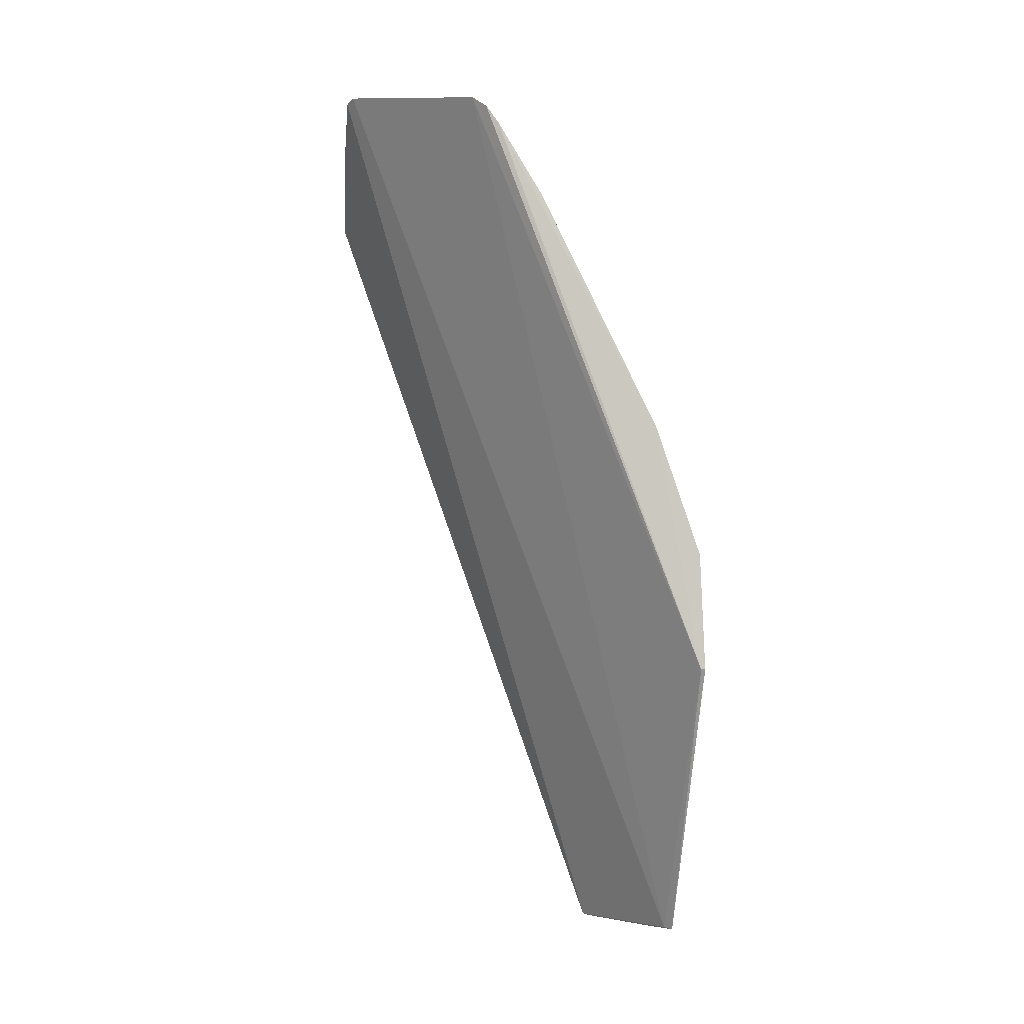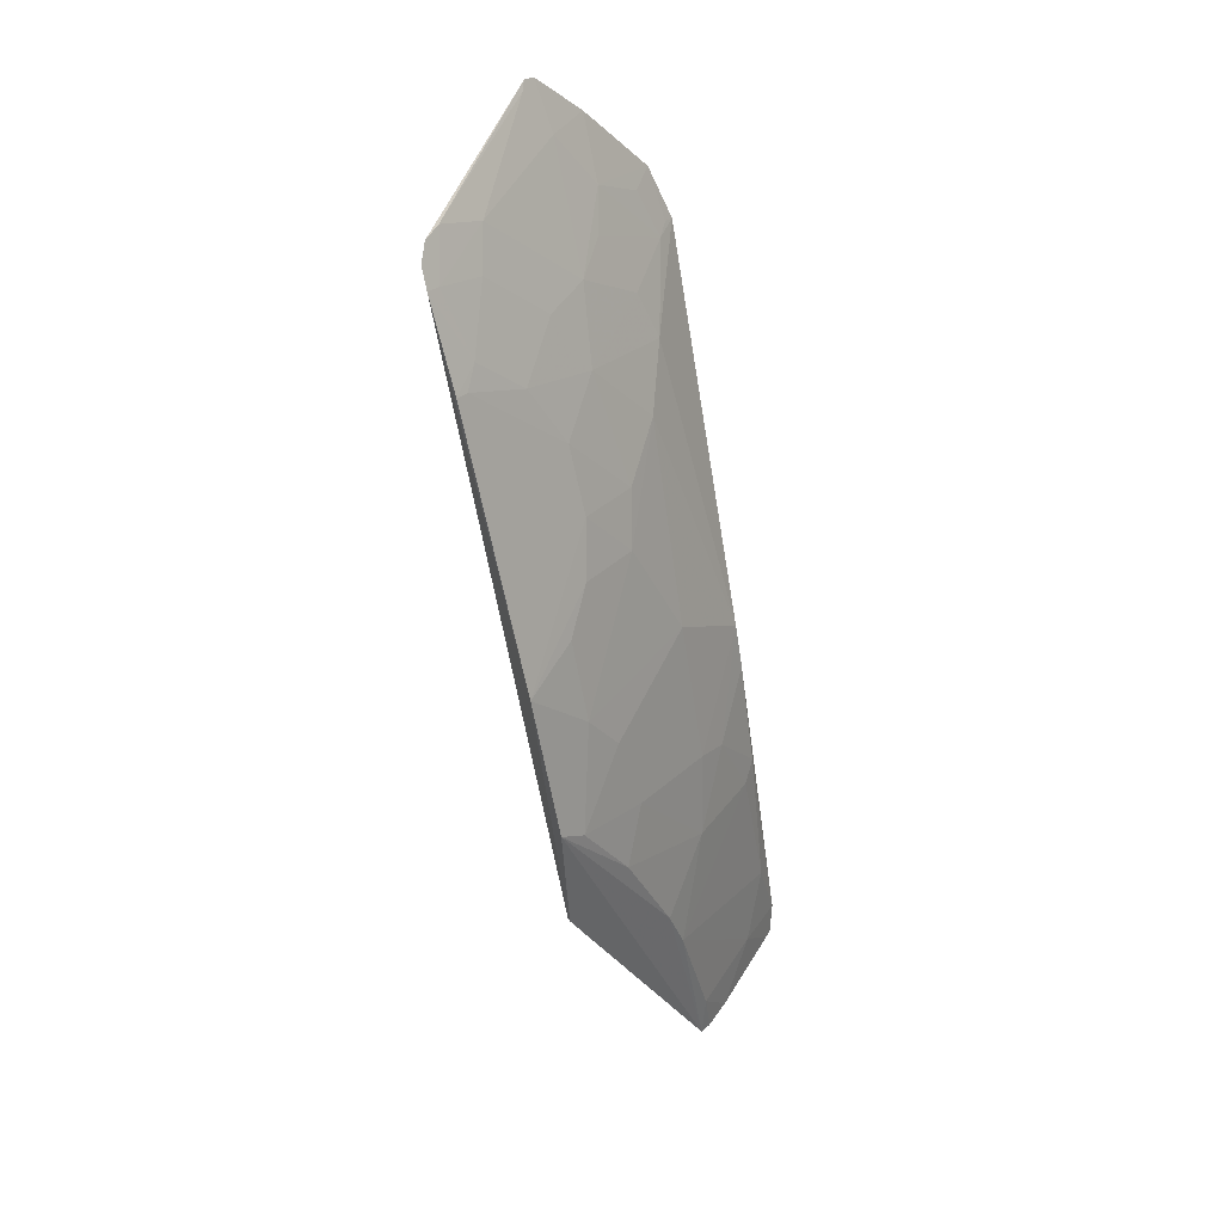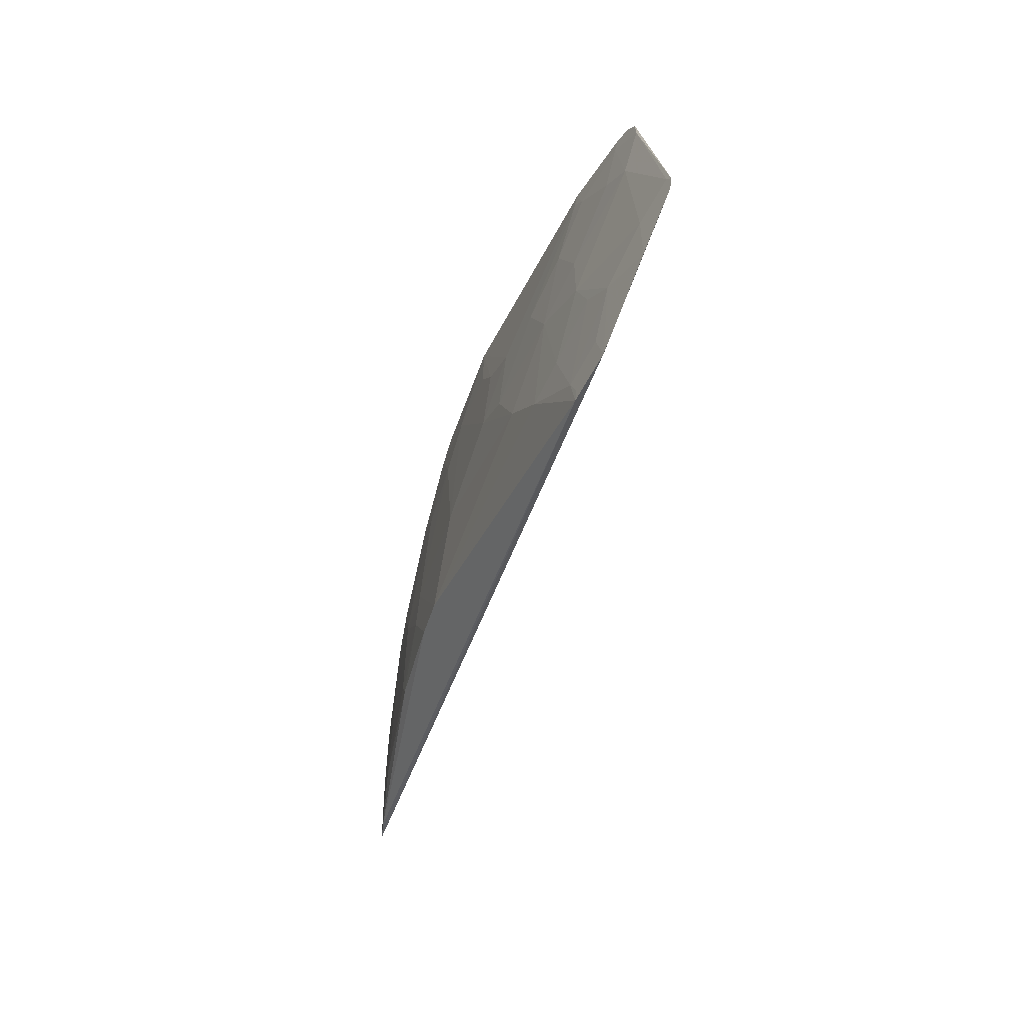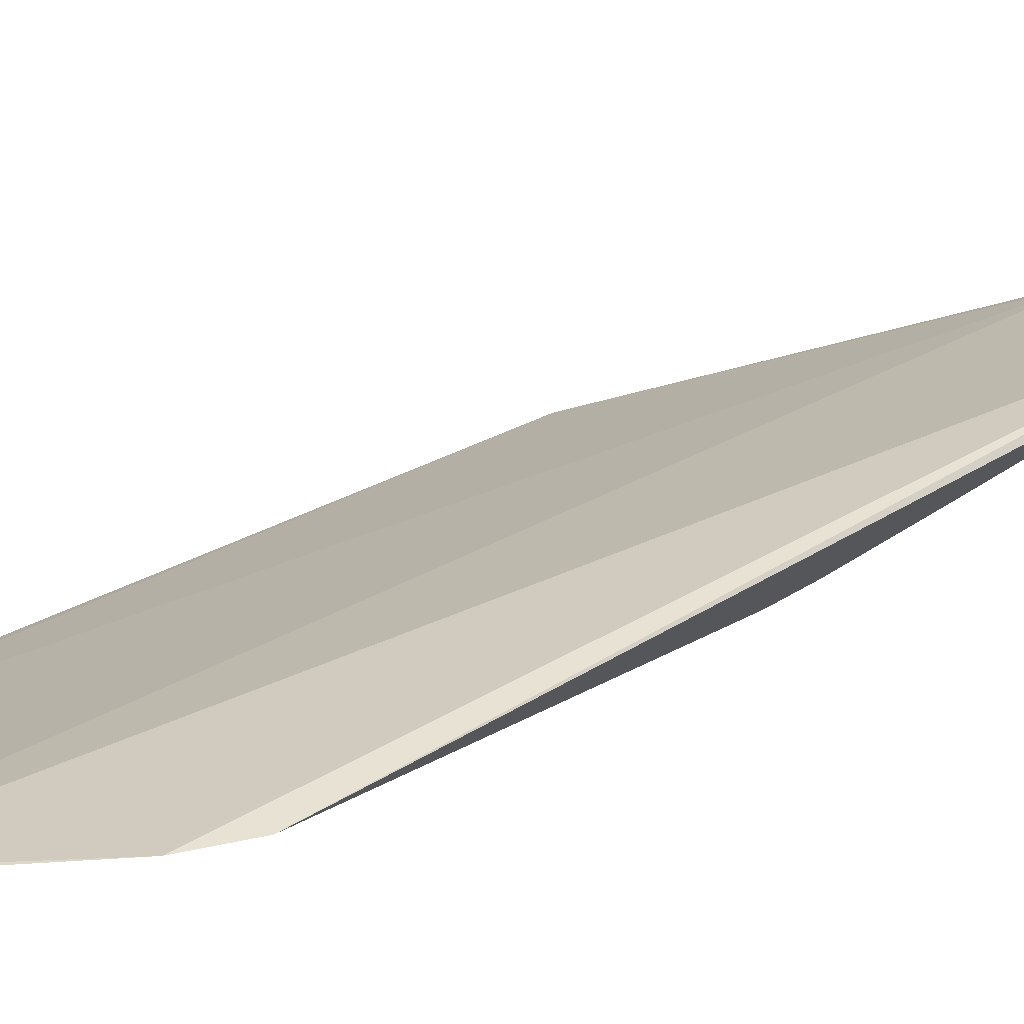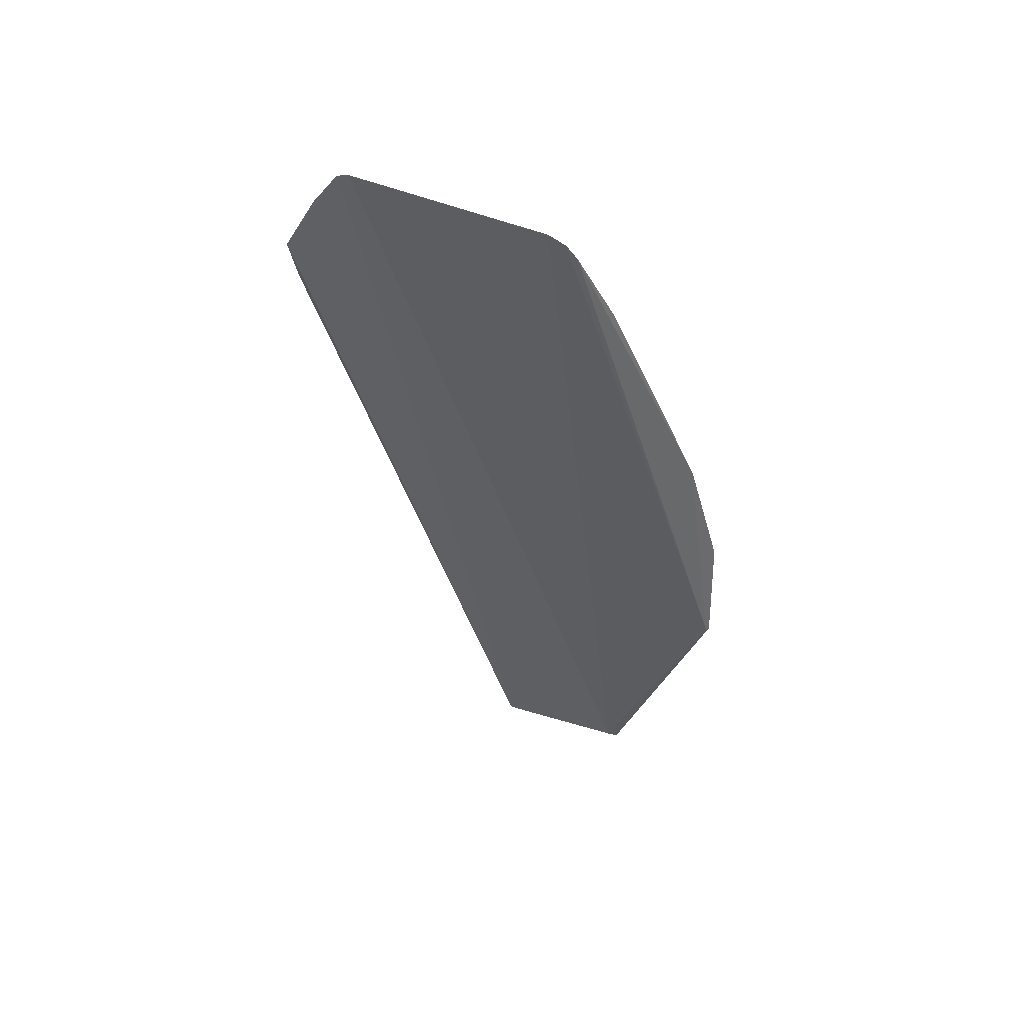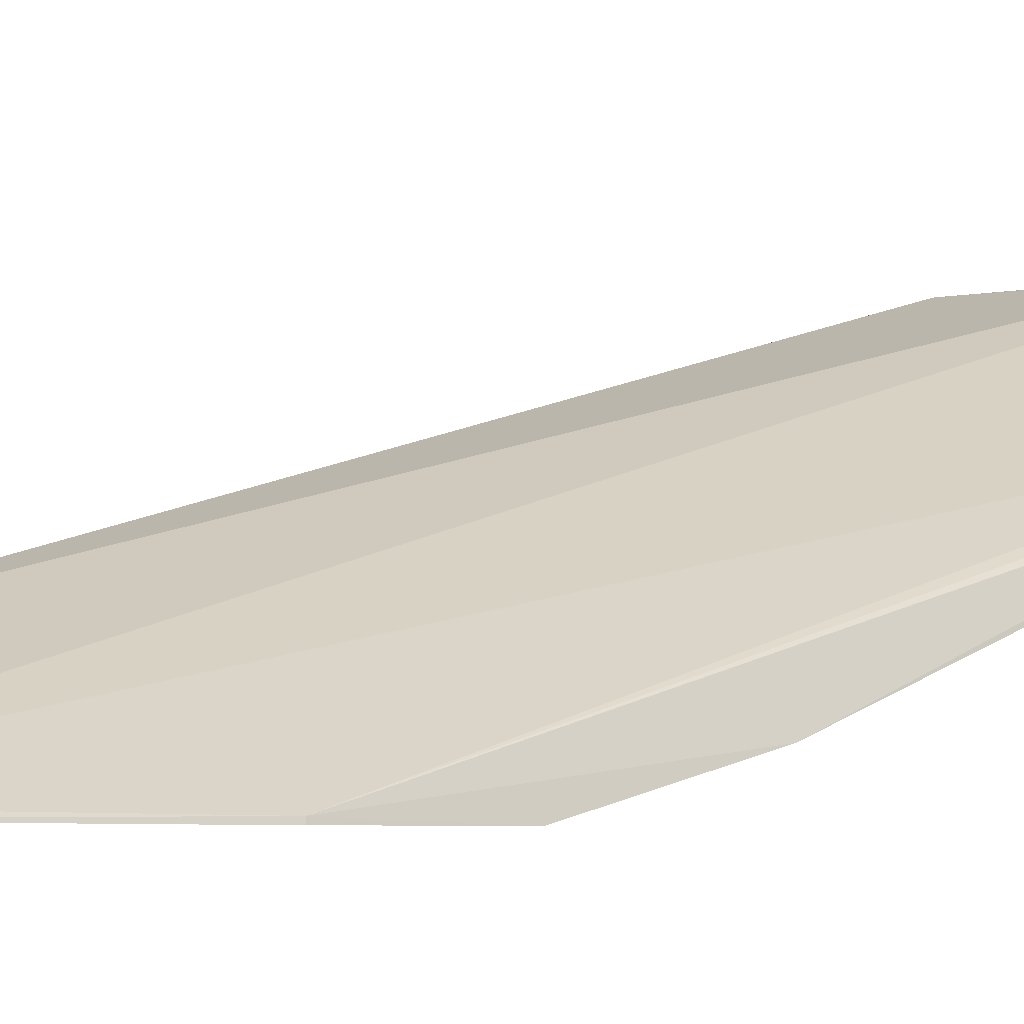
<metadata>
{"format":"obj","ext":"obj","renderer":"f3d","projection":"perspective","resolution":1024,"background":"white","views":[{"elev":-4.1,"azim":-97.8,"up":"+Z"},{"elev":45.8,"azim":-27.3,"up":"+Z"},{"elev":37.6,"azim":122.7,"up":"+Z"},{"elev":51.1,"azim":44.8,"up":"+Y"},{"elev":37.6,"azim":-127.1,"up":"+Z"},{"elev":-11.3,"azim":-116.4,"up":"+Y"}]}
</metadata>
<code>
v 0.07546 0.02579 0.07879
v 0.08501 0.02464 0.06656
v 0.0845 0.005781 0.01308
v 0.07551 0.0002304 0.01303
v 0.0644 0.003721 0.05159
v 0.07606 0.000749 0.01312
v 0.08393 0.026 0.07003
v 0.06949 0.01383 0.06637
v 0.06449 0.01642 0.07532
v 0.08345 0.01156 0.04179
v 0.08399 0.005425 0.013
v 0.07628 0.02617 0.07851
v 0.0759 0.01913 0.06851
v 0.06491 0.0003061 0.03362
v 0.06519 0.01736 0.07614
v 0.0644 0.01228 0.06876
v 0.08488 0.0063 0.01533
v 0.07487 0.01059 0.05356
v 0.06965 0.0009039 0.03544
v 0.08348 0.02332 0.06642
v 0.0791 0.02343 0.07172
v 0.06952 0.0191 0.07493
v 0.07166 0.0106 0.05782
v 0.06437 0.01554 0.0741
v 0.07598 0.0006327 0.01612
v 0.08239 0.007317 0.03006
v 0.06464 0.0004046 0.0421
v 0.0706 0.004143 0.04395
v 0.08428 0.02421 0.06682
v 0.07912 0.01594 0.05887
v 0.07949 0.02618 0.07528
v 0.07656 0.02424 0.07558
v 0.08234 0.02448 0.06961
v 0.07804 0.02132 0.06958
v 0.06642 0.01818 0.07631
v 0.07269 0.01705 0.06849
v 0.07163 0.01275 0.06207
v 0.06844 0.0063 0.05248
v 0.06628 0.01383 0.06959
v 0.07826 0.001661 0.01294
v 0.07285 0.0008325 0.02793
v 0.08347 0.008326 0.0311
v 0.07809 0.006255 0.03645
v 0.08353 0.006119 0.02044
v 0.06491 0 0.03362
v 0.06644 0.0007927 0.04079
v 0.07807 0.00951 0.04605
v 0.08125 0.01914 0.06208
v 0.07591 0.01274 0.05673
v 0.07509 0.02524 0.0784
v 0.08018 0.02023 0.06529
v 0.06526 0.01589 0.07387
v 0.07485 0.01594 0.06422
v 0.07055 0.00844 0.05461
v 0.06848 0.004128 0.04715
v 0.06525 0.01265 0.06857
v 0.06843 0.01705 0.07276
v 0.07634 0.0005331 0.01298
v 0.08138 0.004018 0.01615
v 0.07393 0.0008003 0.02473
v 0.08347 0.01052 0.0386
v 0.07705 0.004099 0.03113
v 0.07168 0.003012 0.03862
v 0.08025 0.007325 0.0354
f 6 1 3
f 7 2 3
f 11 6 3
f 11 4 6
f 12 7 3
f 12 3 1
f 14 6 4
f 15 1 6
f 15 14 9
f 15 6 14
f 17 3 2
f 17 11 3
f 23 16 5
f 24 14 5
f 24 5 16
f 24 9 14
f 27 5 14
f 29 20 2
f 29 2 7
f 29 7 20
f 31 21 7
f 31 7 12
f 32 22 13
f 32 13 21
f 32 31 12
f 32 21 31
f 33 21 20
f 33 20 7
f 33 7 21
f 34 21 13
f 34 20 21
f 35 1 15
f 35 15 9
f 36 13 22
f 39 24 16
f 39 8 36
f 40 4 11
f 41 27 4
f 41 19 27
f 44 42 26
f 44 17 42
f 45 27 14
f 45 14 4
f 45 4 27
f 46 27 19
f 46 5 27
f 47 30 18
f 47 10 30
f 47 43 10
f 47 28 43
f 48 2 20
f 48 30 10
f 48 10 2
f 49 23 18
f 49 18 30
f 49 37 23
f 50 22 32
f 50 35 22
f 50 1 35
f 50 32 12
f 50 12 1
f 51 34 13
f 51 20 34
f 51 48 20
f 52 22 35
f 52 24 39
f 52 35 9
f 52 9 24
f 53 36 8
f 53 8 37
f 53 13 36
f 53 30 48
f 53 51 13
f 53 48 51
f 53 49 30
f 53 37 49
f 54 23 5
f 54 5 38
f 54 18 23
f 55 54 38
f 55 18 54
f 55 47 18
f 55 28 47
f 55 38 5
f 55 46 28
f 55 5 46
f 56 39 16
f 56 8 39
f 56 37 8
f 56 16 23
f 56 23 37
f 57 39 36
f 57 36 22
f 57 52 39
f 57 22 52
f 58 40 25
f 58 25 4
f 58 4 40
f 59 40 11
f 59 11 17
f 59 17 44
f 59 25 40
f 60 41 4
f 60 4 25
f 60 59 44
f 60 25 59
f 60 44 26
f 61 42 17
f 61 17 2
f 61 2 10
f 62 60 26
f 62 41 60
f 62 19 41
f 63 43 28
f 63 62 43
f 63 19 62
f 63 46 19
f 63 28 46
f 64 26 42
f 64 42 61
f 64 61 10
f 64 10 43
f 64 62 26
f 64 43 62

</code>
